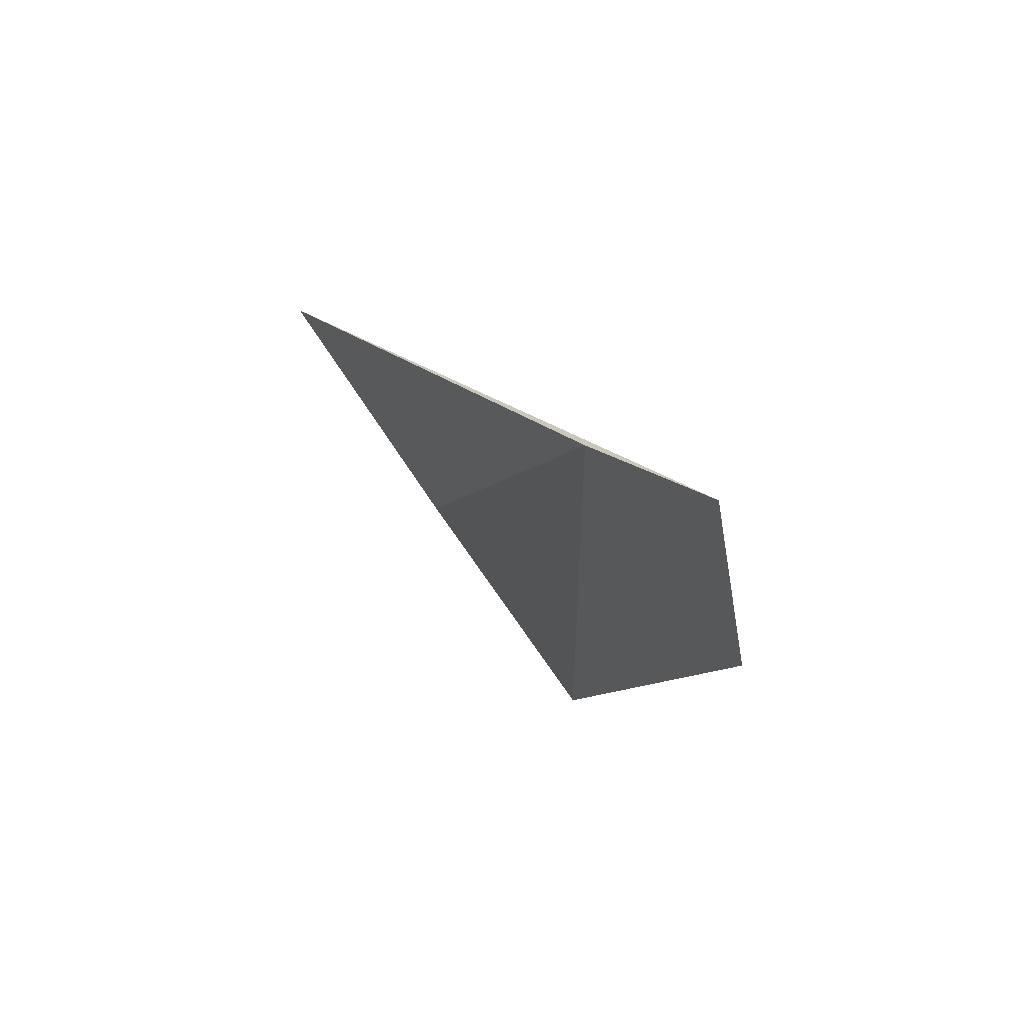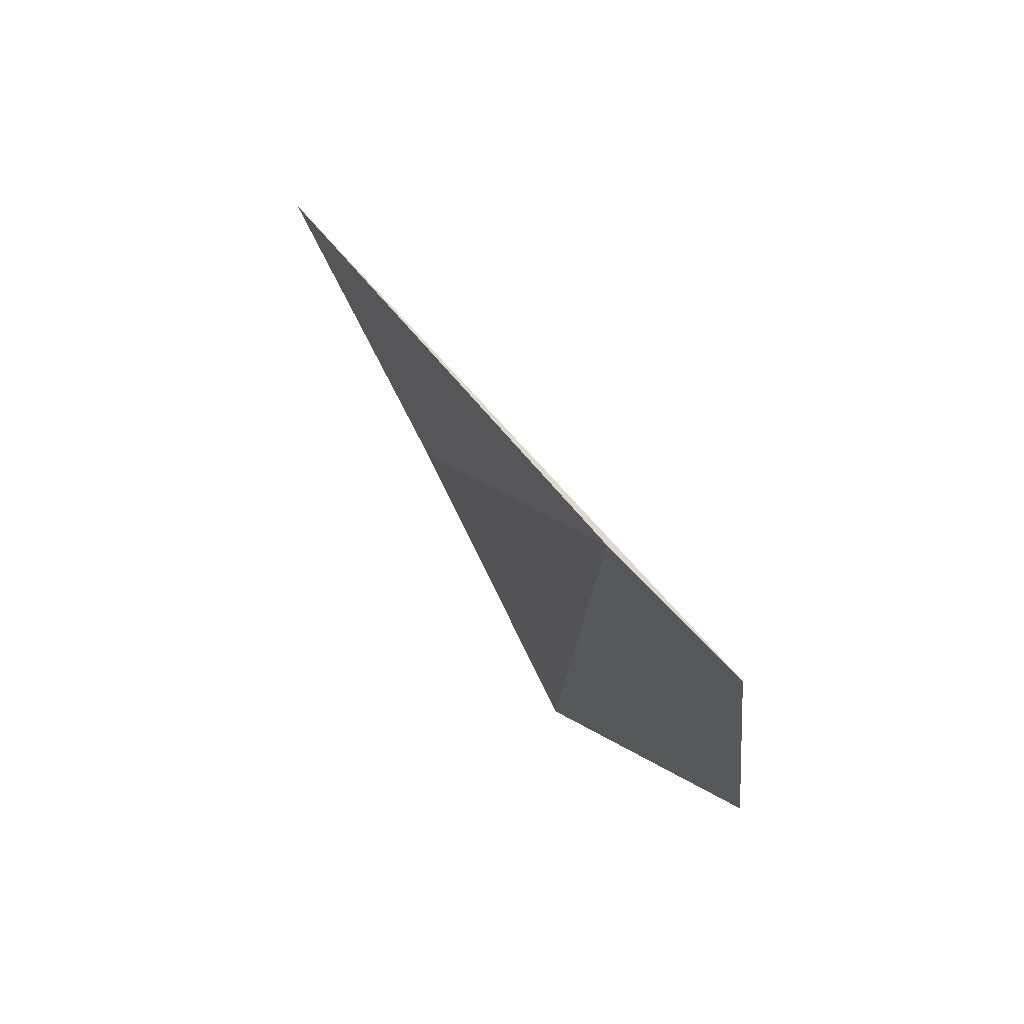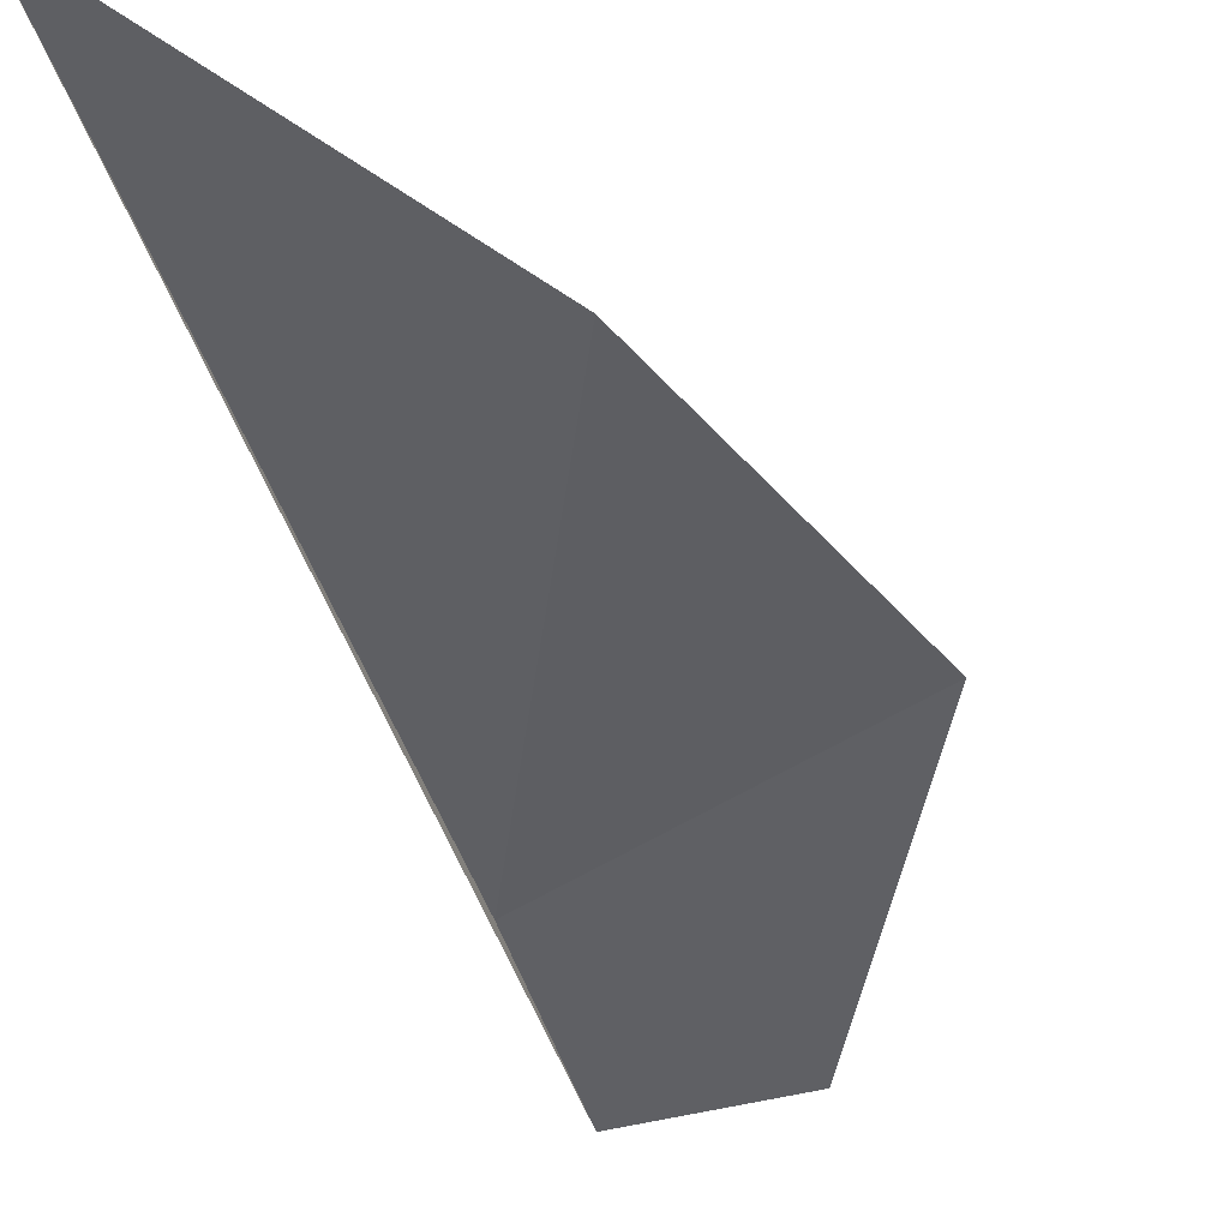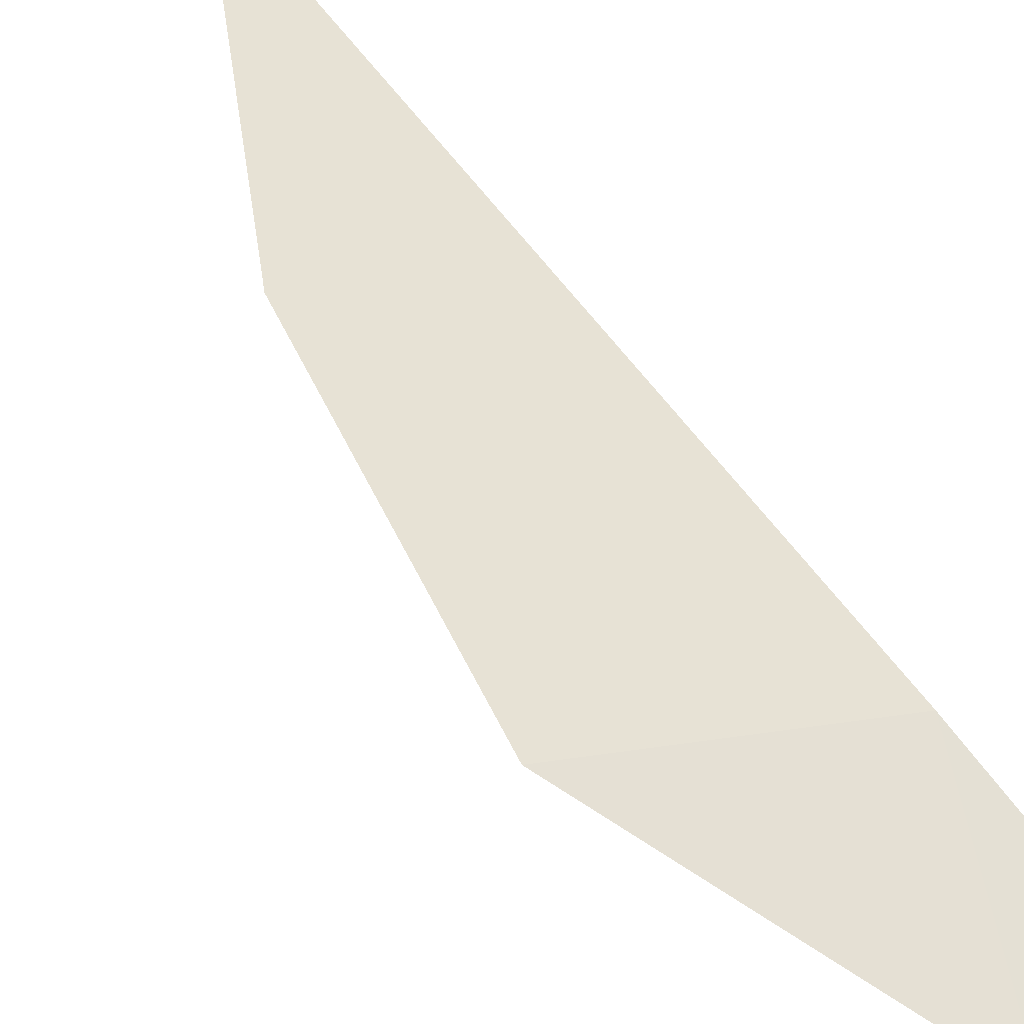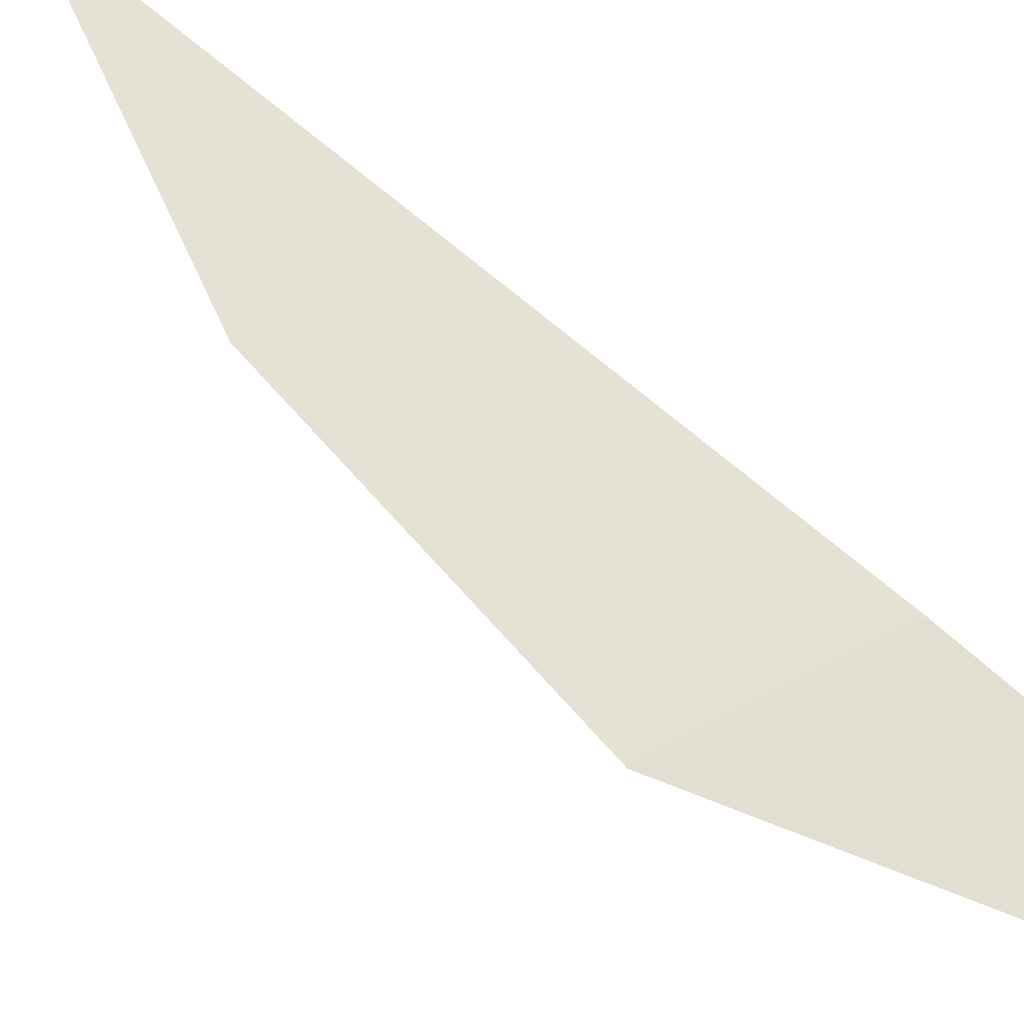
<metadata>
{"format":"obj","ext":"obj","renderer":"f3d","projection":"perspective","resolution":1024,"background":"white","views":[{"elev":-63.8,"azim":109.1,"up":"+Y"},{"elev":-47.2,"azim":102.6,"up":"+Y"},{"elev":-12.9,"azim":-161.8,"up":"+Z"},{"elev":39.0,"azim":-46.5,"up":"+Z"},{"elev":43.1,"azim":-63.2,"up":"+Z"}]}
</metadata>
<code>
v -7.671 -5.799 9.387
v -7.672 -6.16 9.178
v -7.956 -6.192 9.225
v -8.258 -5.646 9.598
v -7.666 -4.508 10.07
v -8.051 -5.02 9.836
f 1 2 3
f 1 3 4
f 1 4 6
f 1 6 5
f 1 5 2

</code>
